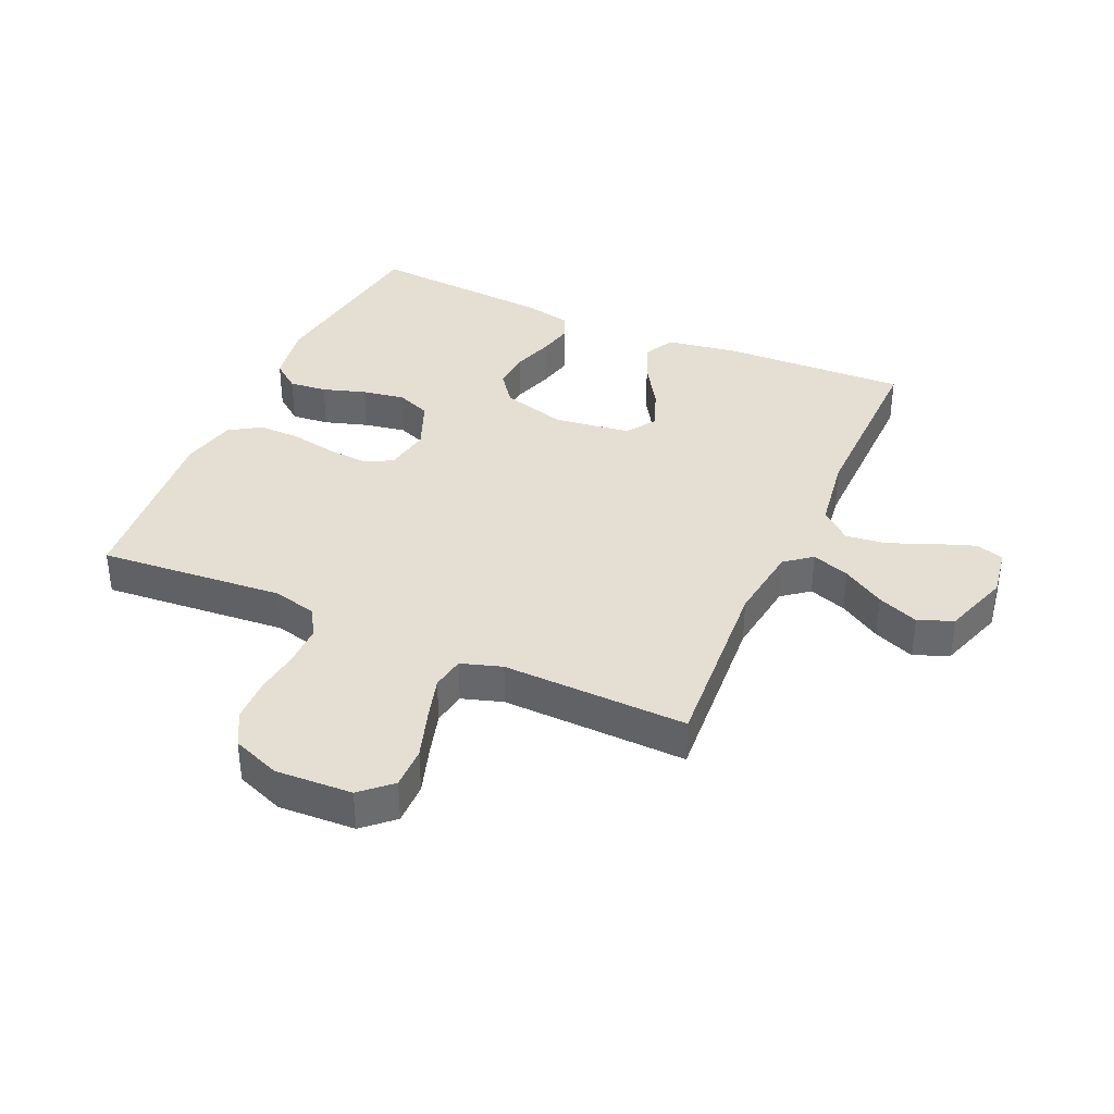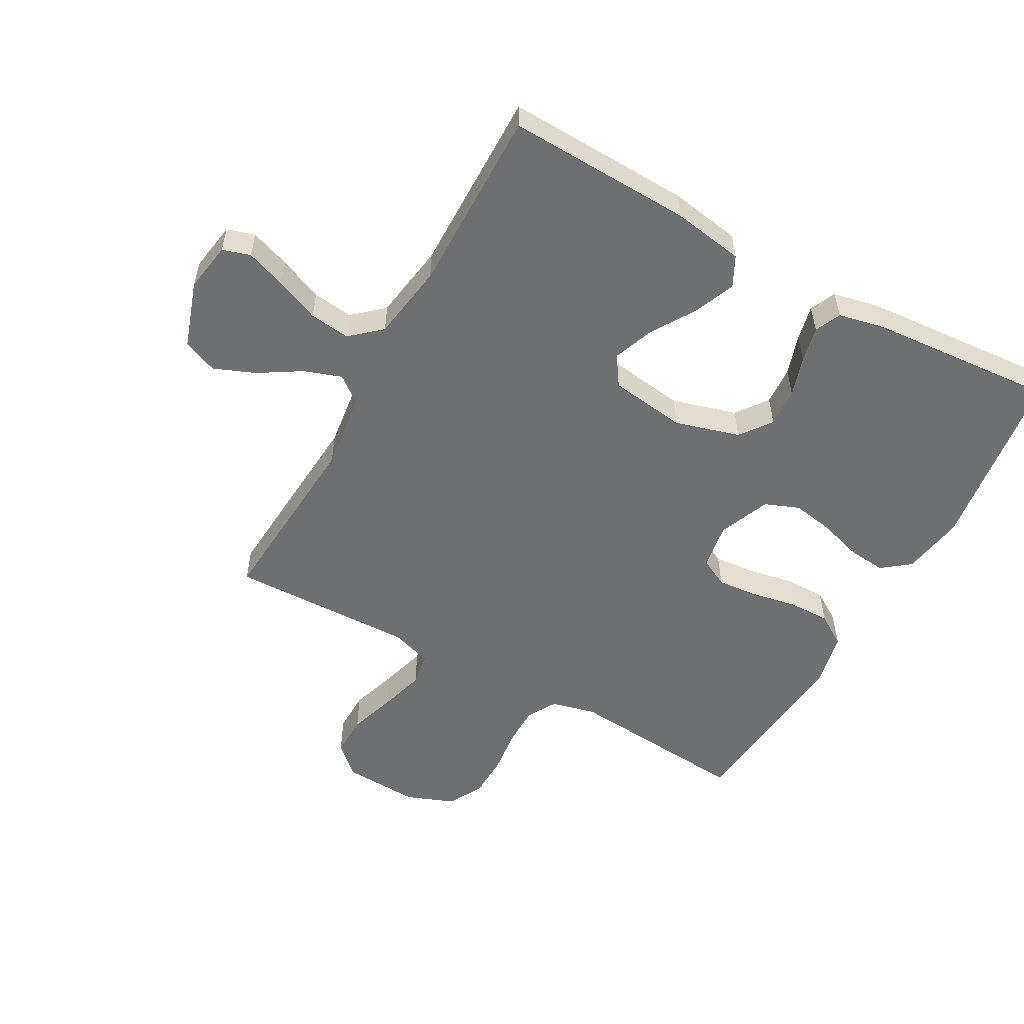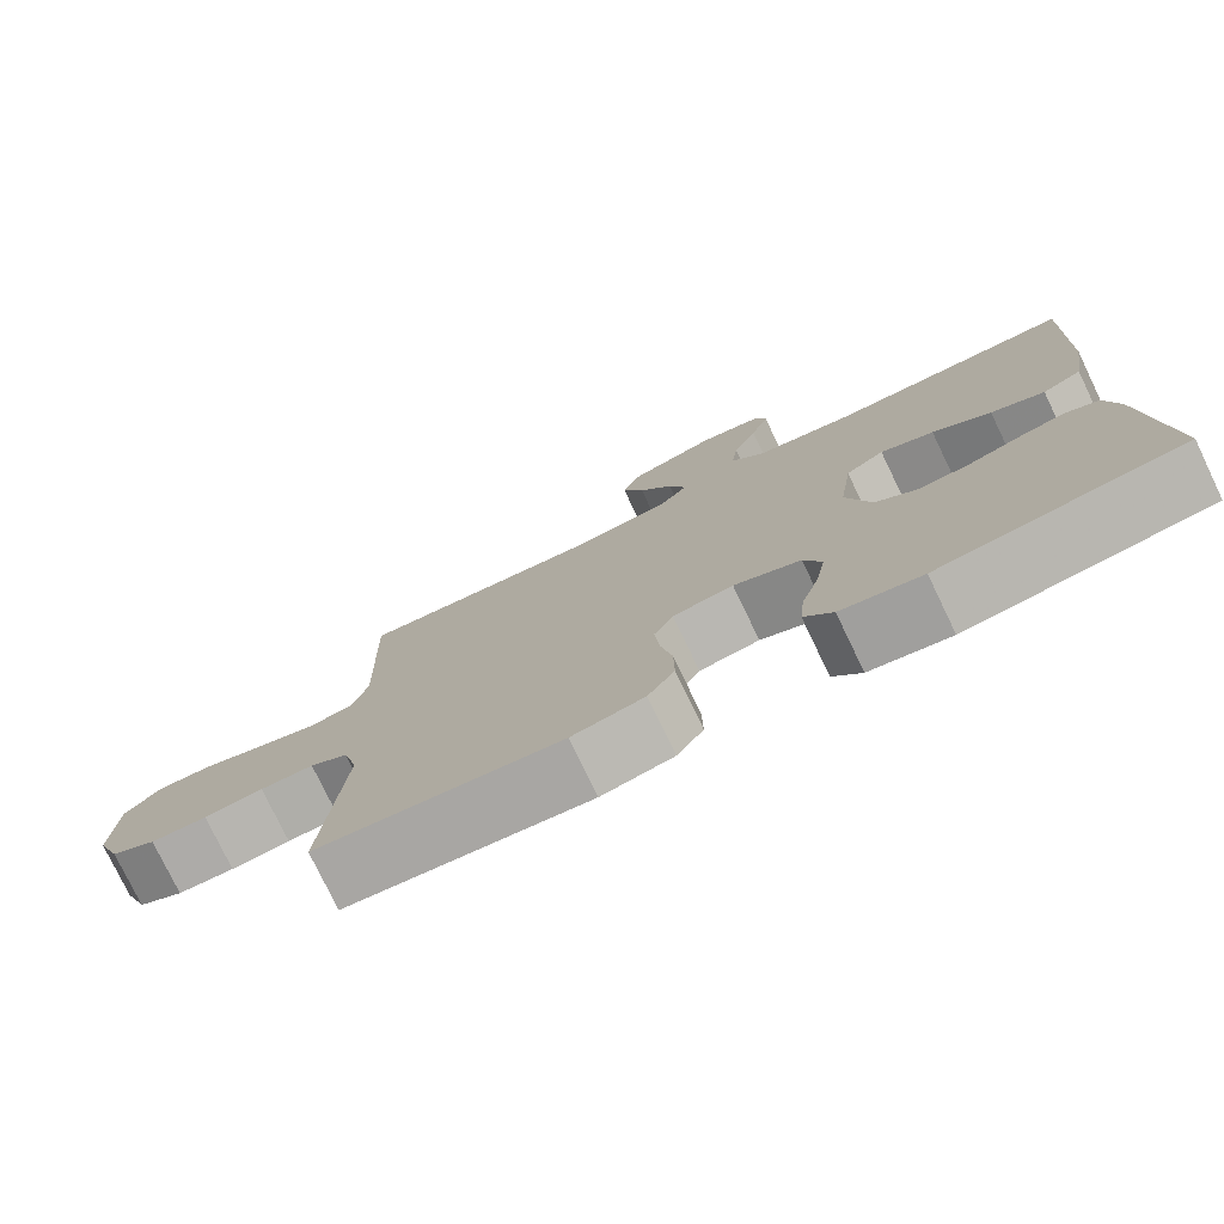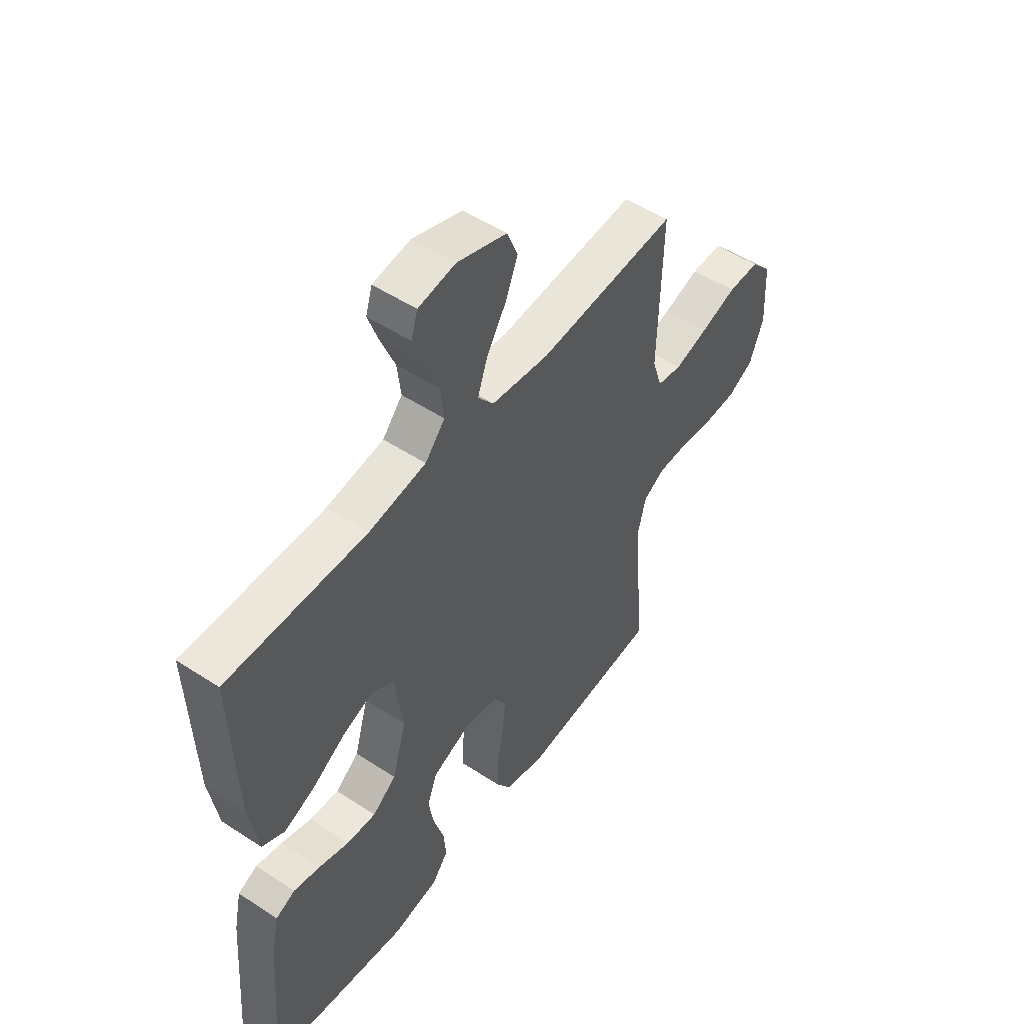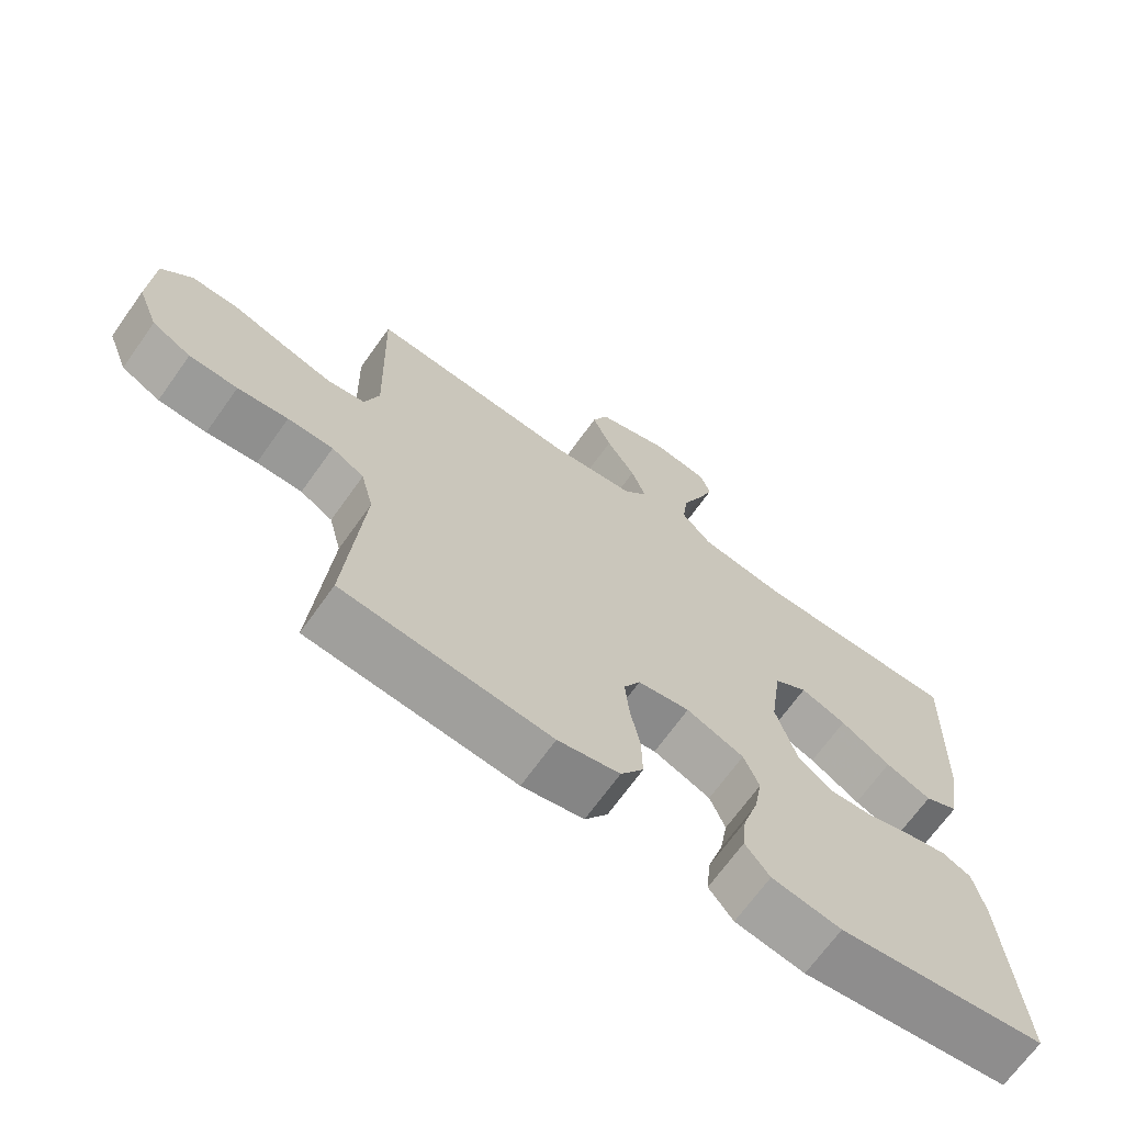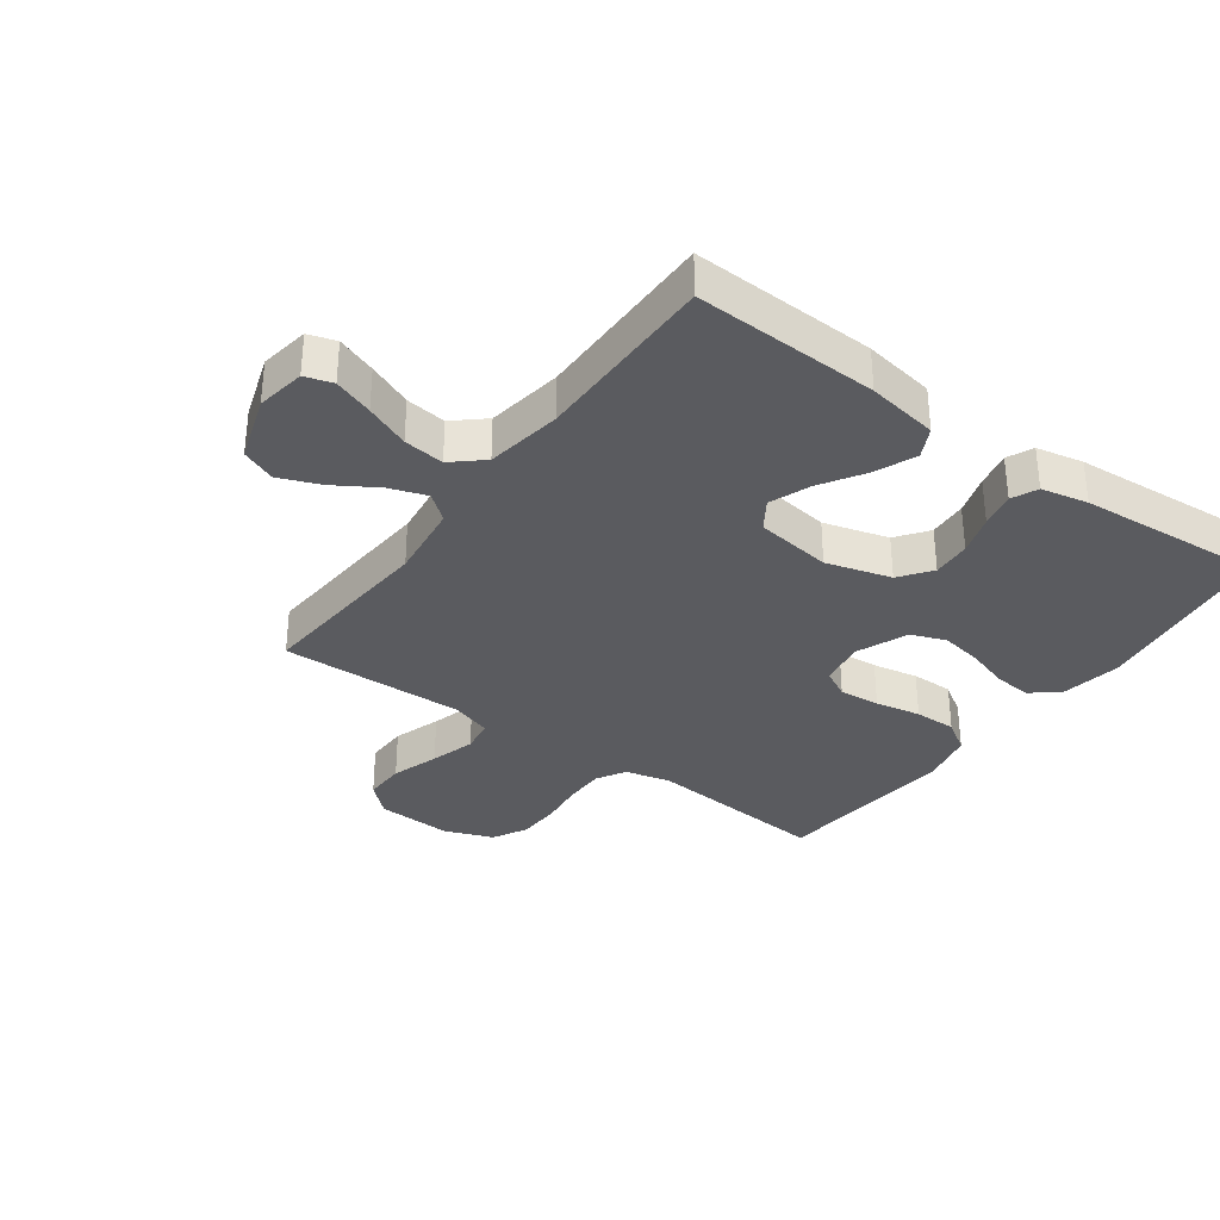
<metadata>
{"format":"obj","ext":"obj","renderer":"f3d","projection":"perspective","resolution":1024,"background":"white","views":[{"elev":37.1,"azim":-65.9,"up":"+Y"},{"elev":-54.6,"azim":61.0,"up":"+Y"},{"elev":-77.5,"azim":25.7,"up":"+Z"},{"elev":51.2,"azim":125.5,"up":"+Z"},{"elev":-68.8,"azim":-35.5,"up":"+Z"},{"elev":-33.5,"azim":53.9,"up":"+Y"}]}
</metadata>
<code>
v -0.5 0.07 0.5
v -0.2 0.07 0.478
v -0.075 0.07 0.494
v -0.041 0.07 0.537
v -0.062 0.07 0.598
v -0.104 0.07 0.666
v -0.131 0.07 0.733
v -0.108 0.07 0.789
v 0 0.07 0.825
v 0.08 0.07 0.812
v 0.094 0.07 0.767
v 0.071 0.07 0.703
v 0.041 0.07 0.631
v 0.033 0.07 0.565
v 0.076 0.07 0.516
v 0.2 0.07 0.497
v 0.5 0.07 0.5
v 0.489 0.07 0.2
v 0.47 0.07 0.084
v 0.421 0.07 0.059
v 0.355 0.07 0.086
v 0.283 0.07 0.131
v 0.217 0.07 0.156
v 0.169 0.07 0.124
v 0.152 0.07 0
v 0.182 0.07 -0.105
v 0.233 0.07 -0.143
v 0.296 0.07 -0.139
v 0.361 0.07 -0.118
v 0.419 0.07 -0.105
v 0.461 0.07 -0.124
v 0.477 0.07 -0.2
v 0.5 0.07 -0.5
v 0.2 0.07 -0.541
v 0.1 0.07 -0.524
v 0.065 0.07 -0.479
v 0.071 0.07 -0.418
v 0.093 0.07 -0.348
v 0.105 0.07 -0.28
v 0.083 0.07 -0.224
v 0 0.07 -0.19
v -0.075 0.07 -0.203
v -0.099 0.07 -0.249
v -0.093 0.07 -0.315
v -0.079 0.07 -0.389
v -0.078 0.07 -0.457
v -0.111 0.07 -0.508
v -0.2 0.07 -0.528
v -0.5 0.07 -0.5
v -0.475 0.07 -0.2
v -0.493 0.07 -0.128
v -0.54 0.07 -0.101
v -0.606 0.07 -0.101
v -0.679 0.07 -0.11
v -0.749 0.07 -0.108
v -0.805 0.07 -0.078
v -0.835 0.07 0
v -0.829 0.07 0.124
v -0.785 0.07 0.172
v -0.717 0.07 0.171
v -0.64 0.07 0.146
v -0.567 0.07 0.125
v -0.513 0.07 0.134
v -0.492 0.07 0.2
v -0.5 0 0.5
v -0.2 0 0.478
v -0.075 0 0.494
v -0.041 0 0.537
v -0.062 0 0.598
v -0.104 0 0.666
v -0.131 0 0.733
v -0.108 0 0.789
v 0 0 0.825
v 0.08 0 0.812
v 0.094 0 0.767
v 0.071 0 0.703
v 0.041 0 0.631
v 0.033 0 0.565
v 0.076 0 0.516
v 0.2 0 0.497
v 0.5 0 0.5
v 0.489 0 0.2
v 0.47 0 0.084
v 0.421 0 0.059
v 0.355 0 0.086
v 0.283 0 0.131
v 0.217 0 0.156
v 0.169 0 0.124
v 0.152 0 0
v 0.182 0 -0.105
v 0.233 0 -0.143
v 0.296 0 -0.139
v 0.361 0 -0.118
v 0.419 0 -0.105
v 0.461 0 -0.124
v 0.477 0 -0.2
v 0.5 0 -0.5
v 0.2 0 -0.541
v 0.1 0 -0.524
v 0.065 0 -0.479
v 0.071 0 -0.418
v 0.093 0 -0.348
v 0.105 0 -0.28
v 0.083 0 -0.224
v 0 0 -0.19
v -0.075 0 -0.203
v -0.099 0 -0.249
v -0.093 0 -0.315
v -0.079 0 -0.389
v -0.078 0 -0.457
v -0.111 0 -0.508
v -0.2 0 -0.528
v -0.5 0 -0.5
v -0.475 0 -0.2
v -0.493 0 -0.128
v -0.54 0 -0.101
v -0.606 0 -0.101
v -0.679 0 -0.11
v -0.749 0 -0.108
v -0.805 0 -0.078
v -0.835 0 0
v -0.829 0 0.124
v -0.785 0 0.172
v -0.717 0 0.171
v -0.64 0 0.146
v -0.567 0 0.125
v -0.513 0 0.134
v -0.492 0 0.2
f 58 59 60 61
f 58 61 62
f 57 58 62
f 56 57 62 63
f 53 54 55 56
f 52 53 56 63
f 47 48 49 50
f 47 50 51
f 44 45 46 47
f 43 44 47 51
f 42 43 51 52
f 35 36 37 38
f 35 38 39
f 34 35 39
f 33 34 39
f 32 33 39 40
f 28 29 30 31
f 28 31 32 40
f 19 20 21 22
f 19 22 23
f 16 17 18 19
f 15 16 19 23
f 14 15 23 24
f 10 11 12 13
f 8 9 10 13
f 8 13 14
f 5 6 7 8
f 4 5 8 14
f 3 4 14 24
f 64 1 2
f 41 42 52 63
f 27 28 40 41
f 26 27 41 63
f 25 26 63 64
f 24 25 64
f 2 3 24 64
f 125 124 123 122
f 126 125 122
f 126 122 121
f 127 126 121 120
f 120 119 118 117
f 127 120 117 116
f 114 113 112 111
f 115 114 111
f 111 110 109 108
f 115 111 108 107
f 116 115 107 106
f 102 101 100 99
f 103 102 99
f 103 99 98
f 103 98 97
f 104 103 97 96
f 95 94 93 92
f 104 96 95 92
f 86 85 84 83
f 87 86 83
f 83 82 81 80
f 87 83 80 79
f 88 87 79 78
f 77 76 75 74
f 77 74 73 72
f 78 77 72
f 72 71 70 69
f 78 72 69 68
f 88 78 68 67
f 66 65 128
f 127 116 106 105
f 105 104 92 91
f 127 105 91 90
f 128 127 90 89
f 128 89 88
f 128 88 67 66
f 1 65 66 2
f 2 66 67 3
f 3 67 68 4
f 4 68 69 5
f 5 69 70 6
f 6 70 71 7
f 7 71 72 8
f 8 72 73 9
f 9 73 74 10
f 10 74 75 11
f 11 75 76 12
f 12 76 77 13
f 13 77 78 14
f 14 78 79 15
f 15 79 80 16
f 16 80 81 17
f 17 81 82 18
f 18 82 83 19
f 19 83 84 20
f 20 84 85 21
f 21 85 86 22
f 22 86 87 23
f 23 87 88 24
f 24 88 89 25
f 25 89 90 26
f 26 90 91 27
f 27 91 92 28
f 28 92 93 29
f 29 93 94 30
f 30 94 95 31
f 31 95 96 32
f 32 96 97 33
f 33 97 98 34
f 34 98 99 35
f 35 99 100 36
f 36 100 101 37
f 37 101 102 38
f 38 102 103 39
f 39 103 104 40
f 40 104 105 41
f 41 105 106 42
f 42 106 107 43
f 43 107 108 44
f 44 108 109 45
f 45 109 110 46
f 46 110 111 47
f 47 111 112 48
f 48 112 113 49
f 49 113 114 50
f 50 114 115 51
f 51 115 116 52
f 52 116 117 53
f 53 117 118 54
f 54 118 119 55
f 55 119 120 56
f 56 120 121 57
f 57 121 122 58
f 58 122 123 59
f 59 123 124 60
f 60 124 125 61
f 61 125 126 62
f 62 126 127 63
f 63 127 128 64
f 64 128 65 1

</code>
